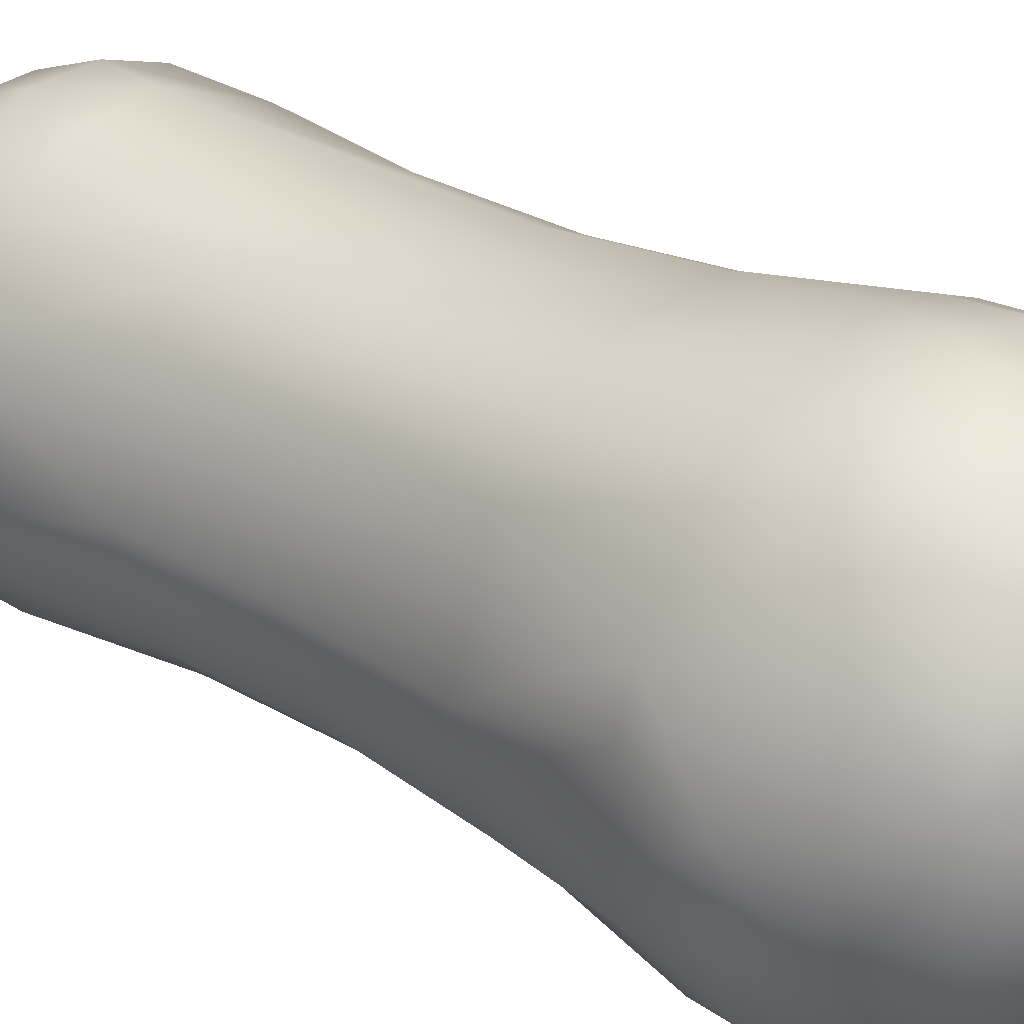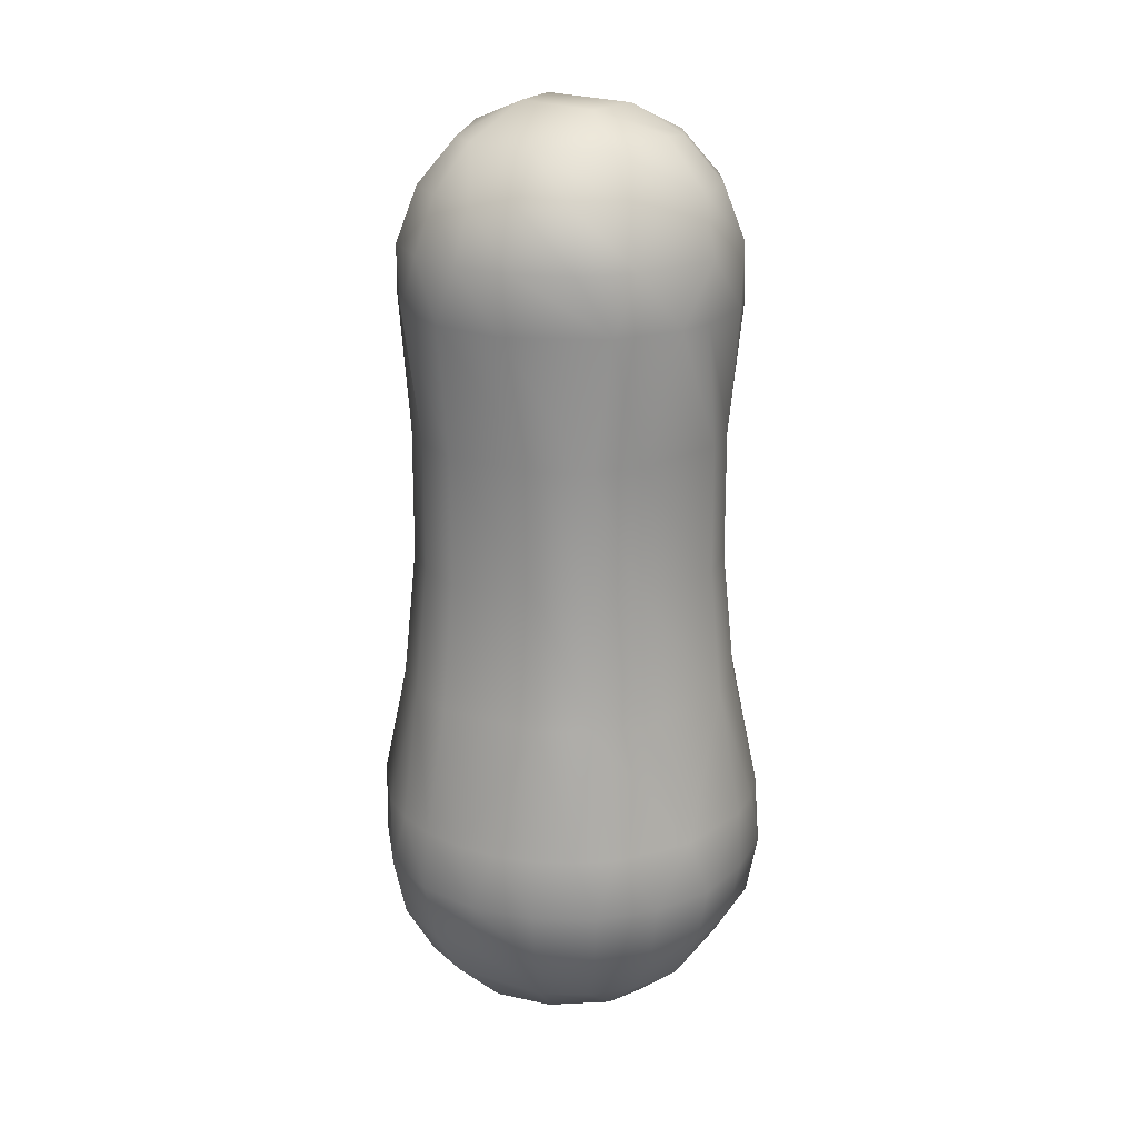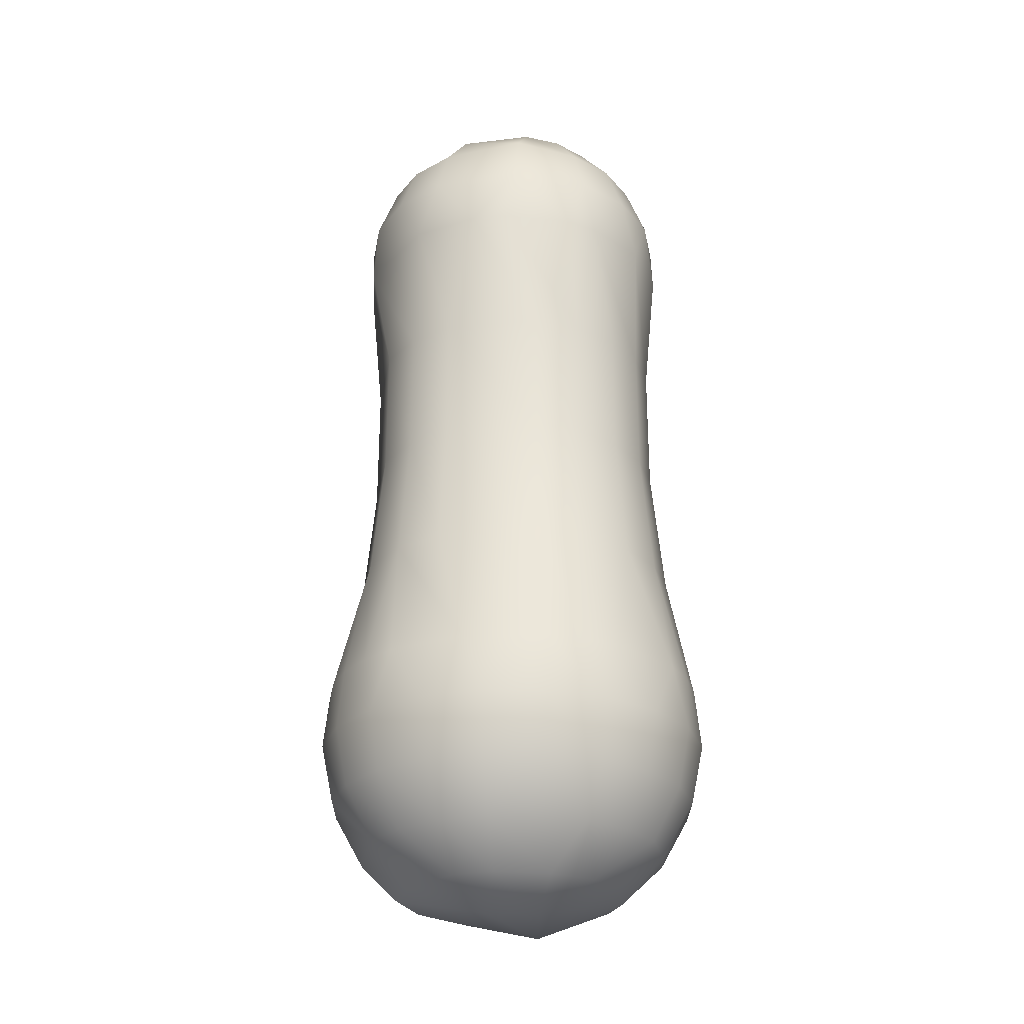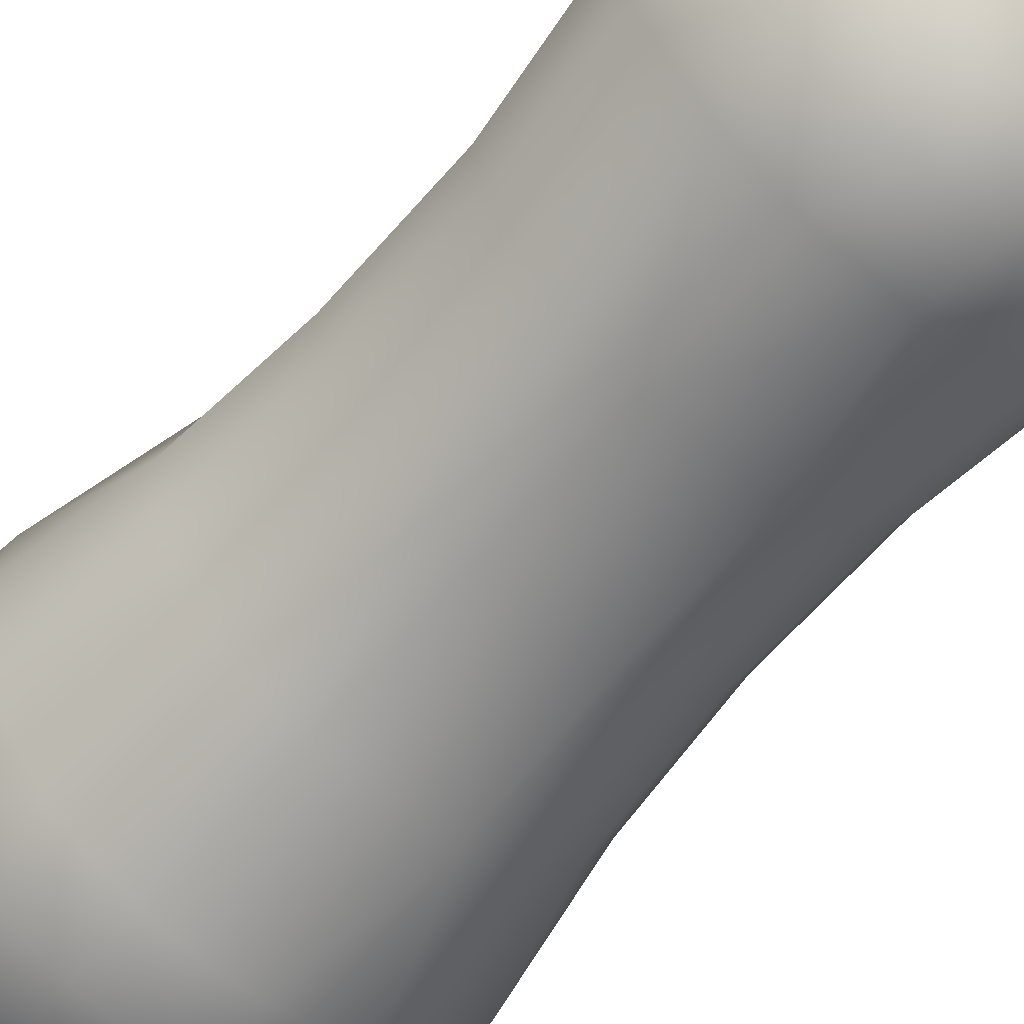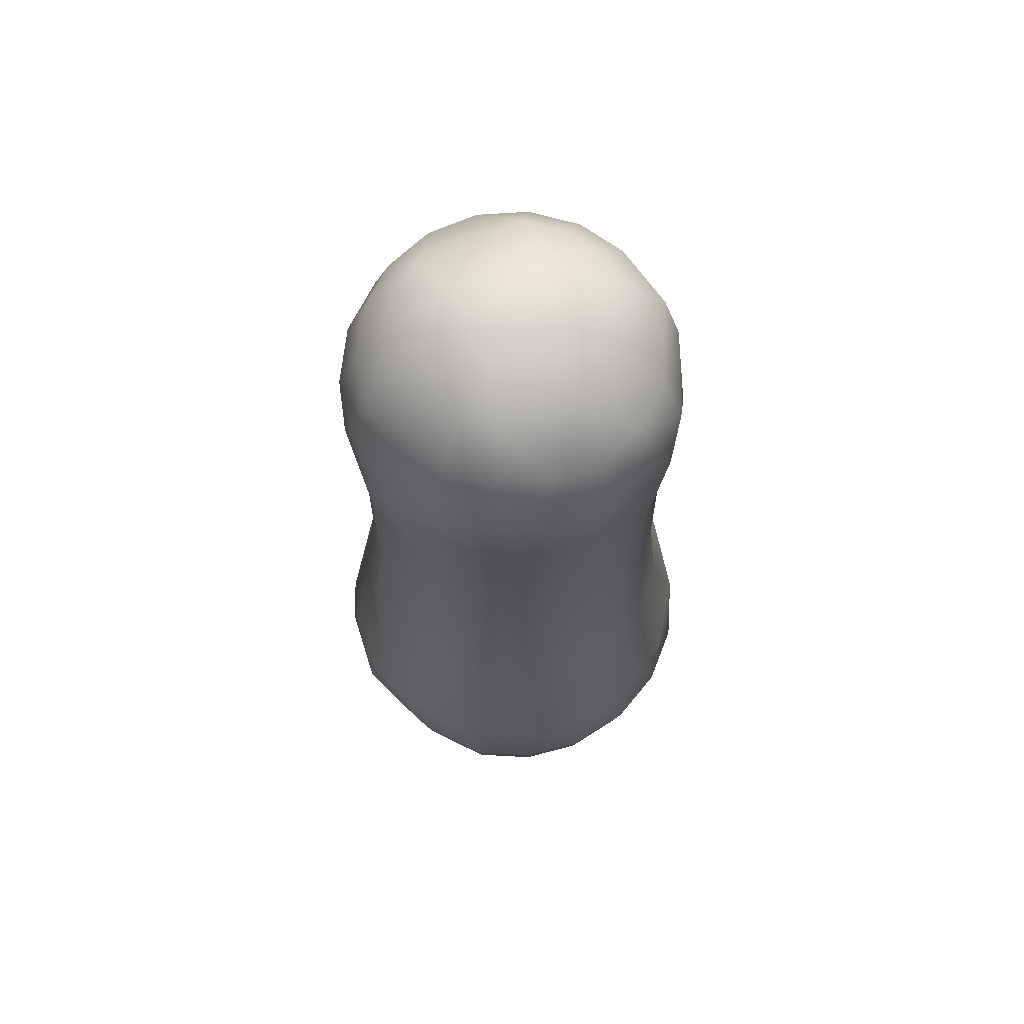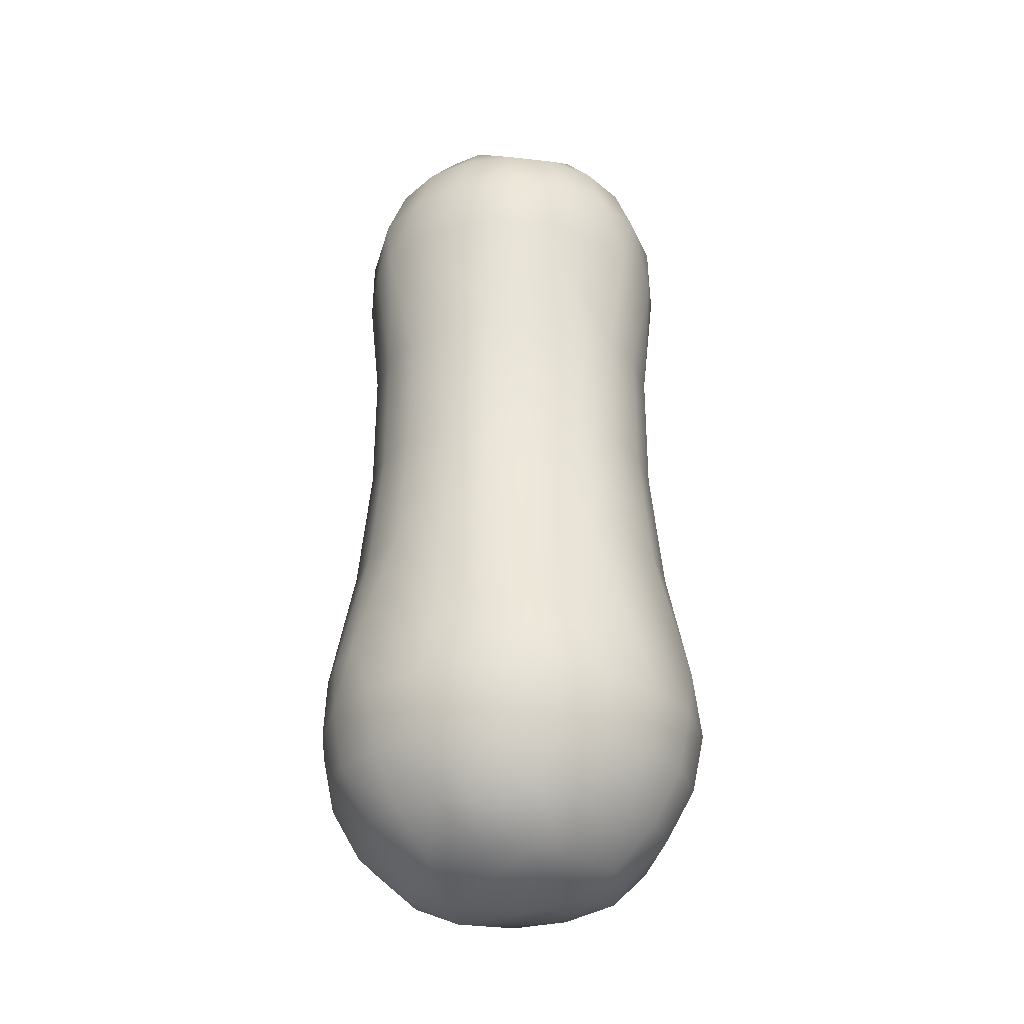
<metadata>
{"format":"obj","ext":"obj","renderer":"f3d","projection":"perspective","resolution":1024,"background":"white","views":[{"elev":29.7,"azim":130.7,"up":"+Y"},{"elev":21.6,"azim":-151.4,"up":"+Z"},{"elev":-26.3,"azim":-99.5,"up":"+Z"},{"elev":-60.3,"azim":-40.0,"up":"+Y"},{"elev":66.9,"azim":156.1,"up":"+Z"},{"elev":-31.0,"azim":-9.3,"up":"+Z"}]}
</metadata>
<code>
v 6.563 -2.383 47.24
v 5.353 -4.479 47.24
v 8.872 -3.223 44.4
v 6.609 0.001134 47.54
v 2.847 -2.377 49.09
v 2.542 1.398 49.17
v 12.34 2.622 3.915
v 11.53 5.128 3.915
v 11.02 0.001131 12.13
v 9.958 4.429 37.15
v 10.66 2.264 37.15
v 10.15 0.001132 28.84
v 8.876 6.44 12.12
v 10.19 0.001132 20.46
v 8.195 5.946 20.46
v 8.178 5.933 28.84
v 8.447 9.368 3.915
v 6.452 8.864 12.12
v 5.958 8.183 20.46
v 5.945 8.166 28.84
v 7.297 8.091 37.15
v 6.315 10.92 3.915
v 3.398 10.42 12.12
v 3.908 11.99 3.915
v 3.138 9.62 20.46
v 3.132 9.599 28.84
v 3.377 10.35 37.15
v 1.331 12.54 3.915
v -3.372 10.42 12.12
v -3.112 9.62 20.46
v -3.106 9.599 28.84
v -1.304 12.54 3.915
v -1.125 10.83 37.15
v -3.882 11.99 3.915
v -6.289 10.92 3.915
v -6.426 8.864 12.12
v -5.932 8.183 20.46
v -5.919 8.166 28.84
v -7.271 8.091 37.15
v -8.421 9.368 3.915
v -11.5 5.128 3.915
v -8.849 6.44 12.12
v -8.169 5.946 20.46
v -8.152 5.933 28.84
v -9.932 4.429 37.15
v -10.99 0.001131 12.13
v -10.17 0.001132 20.46
v -10.13 0.001132 28.84
v -12.59 0.00113 3.915
v -10.64 2.264 37.15
v 3.498 -6.035 47.24
v 7.235 -6.059 44.4
v 9.68 -0.008856 44.26
v 10.15 -3.688 40.9
v 10.66 -0.005539 41.14
v 12.92 1.095 -0.1438
v 8.306 6.027 -7.262
v 9.763 3.169 -7.262
v 4.715 5.683 -9.958
v 6.039 8.294 -7.262
v 4.727 -8.164 44.4
v 8.275 -6.931 40.9
v 7.642 10.5 0.009076
v 3.181 9.751 -7.262
v 7.167 9.848 -3.835
v 3.774 11.58 -3.835
v 4.024 12.35 0.009143
v -3.155 9.751 -7.262
v -2.272 7.034 -9.959
v 0.01312 12.17 -3.835
v 0.01312 12.98 0.009144
v -3.748 11.58 -3.835
v -3.998 12.35 0.009147
v -5.642 4.786 -9.957
v -3.113 2.272 -11.68
v -6.012 8.294 -7.262
v -7.141 9.848 -3.835
v -7.616 10.5 0.009079
v -8.28 6.027 -7.262
v -9.833 7.155 -3.835
v -10.49 7.63 0.009079
v -6.829 2.314 -9.958
v -9.736 3.169 -7.262
v -11.56 3.762 -3.835
v -12.33 4.012 0.009077
v -12.09 0.03693 -3.513
v -12.76 -0.0682 -0.007477
v 8.275 6.934 40.9
v 7.235 6.061 44.4
v 5.353 4.481 47.24
v 5.406 9.341 40.9
v 4.727 8.166 44.4
v 3.498 6.038 47.24
v 1.886 10.62 40.9
v 1.65 9.286 44.4
v -1.86 10.62 40.9
v -1.624 9.286 44.4
v -1.197 6.865 47.24
v -2.821 2.379 49.09
v -5.38 9.341 40.9
v -4.701 8.166 44.4
v -8.249 6.934 40.9
v -7.209 6.061 44.4
v -5.326 4.481 47.24
v -10.61 1.655 40.89
v -9.637 1.119 44.53
v -6.583 0.001134 47.54
v 9.958 -4.427 37.15
v 10.66 -2.262 37.15
v -12.32 -2.619 3.915
v -10.41 -3.384 12.12
v -9.606 -3.124 20.46
v -9.585 -3.117 28.84
v -10.64 -2.262 37.15
v -11.5 -5.126 3.915
v -9.932 -4.427 37.15
v -8.849 -6.438 12.12
v -8.169 -5.944 20.46
v -8.152 -5.931 28.84
v -8.421 -9.366 3.915
v -6.426 -8.861 12.12
v -5.932 -8.181 20.46
v -5.919 -8.163 28.84
v -7.271 -8.089 37.15
v -6.289 -10.91 3.915
v -3.372 -10.42 12.12
v -3.882 -11.99 3.915
v -3.112 -9.618 20.46
v -3.106 -9.597 28.84
v -3.351 -10.35 37.15
v -1.304 -12.53 3.915
v 1.331 -12.53 3.915
v 1.151 -10.83 37.15
v 3.398 -10.42 12.12
v 3.138 -9.618 20.46
v 3.132 -9.597 28.84
v 3.908 -11.99 3.915
v 6.315 -10.91 3.915
v 6.452 -8.861 12.12
v 5.958 -8.181 20.46
v 5.945 -8.163 28.84
v 7.297 -8.089 37.15
v 8.447 -9.366 3.915
v 11.53 -5.126 3.915
v 8.876 -6.438 12.12
v 8.195 -5.944 20.46
v 8.178 -5.931 28.84
v 10.43 -3.384 12.12
v 9.632 -3.124 20.46
v 9.611 -3.117 28.84
v 12.34 -2.619 3.915
v -3.662 -1.193 -11.68
v -6.966 -1.3 -9.957
v -9.736 -3.167 -7.262
v -11.64 -3.811 -3.896
v -12.33 -4.01 0.009077
v -5.97 -4.346 -9.959
v -8.28 -6.024 -7.262
v -9.833 -7.153 -3.835
v -10.49 -7.628 0.00908
v -6.012 -8.292 -7.262
v -7.141 -9.845 -3.835
v -7.616 -10.5 0.00908
v -3.748 -11.57 -3.835
v -3.998 -12.34 0.009151
v 0.01312 -12.17 -3.835
v 0.01312 -10.25 -7.262
v 0.01312 -12.98 0.009147
v 3.139 -2.27 -11.68
v 0.01312 -7.394 -9.959
v 2.298 -7.032 -9.959
v 3.181 -9.748 -7.262
v 3.774 -11.57 -3.835
v 4.024 -12.34 0.009147
v 5.996 -4.346 -9.959
v 6.039 -8.292 -7.262
v 7.167 -9.845 -3.835
v 7.642 -10.5 0.009077
v 8.306 -6.024 -7.262
v 9.86 -7.153 -3.835
v 10.51 -7.628 0.009075
v 7.046 -2.284 -9.959
v 9.763 -3.167 -7.262
v 11.59 -3.76 -3.835
v 12.36 -4.01 0.009074
v -10.12 -3.688 40.9
v -8.846 -3.223 44.4
v -6.537 -2.383 47.24
v -3.463 -1.264 49.09
v -8.249 -6.931 40.9
v -7.209 -6.059 44.4
v -5.326 -4.479 47.24
v -5.38 -9.339 40.9
v -4.701 -8.164 44.4
v -3.472 -6.035 47.24
v -1.86 -10.62 40.9
v -1.624 -9.283 44.4
v 1.886 -10.62 40.9
v 1.65 -9.283 44.4
v 5.406 -9.339 40.9
v -3.199 -6.568 -9.784
v -3.783 -9.398 -7.685
v 9.976 6.396 -3.988
v 10.95 6.098 -0.2875
v 11.57 1.44 -3.962
v 1.442 7.54 -9.955
v 7.23 1.885 -9.953
v 1 -1 -1
v 1 -1 1
v -1 -1 1
v -1 -1 -1
v 1 1 -1
v -1 1 -1
v -1 1 1
v 1 1 1
f 1 2 3
f 1 4 5
f 6 5 4
f 7 8 9
f 10 11 12
f 9 13 14
f 13 9 8
f 14 15 12
f 15 14 13
f 12 16 10
f 16 12 15
f 8 17 13
f 18 13 17
f 13 18 15
f 19 15 18
f 15 19 16
f 20 16 19
f 20 21 10
f 16 20 10
f 17 22 18
f 18 23 19
f 18 22 24
f 23 18 24
f 19 25 20
f 25 19 23
f 20 26 21
f 26 20 25
f 27 21 26
f 24 28 23
f 29 23 28
f 23 29 25
f 25 30 26
f 30 25 29
f 26 31 27
f 31 26 30
f 28 32 29
f 33 27 31
f 29 32 34
f 34 35 29
f 29 36 30
f 36 29 35
f 37 30 36
f 30 37 31
f 38 31 37
f 38 39 33
f 31 38 33
f 35 40 36
f 36 40 41
f 42 36 41
f 36 42 37
f 43 37 42
f 37 43 38
f 38 44 39
f 44 38 43
f 45 39 44
f 46 42 41
f 42 46 43
f 47 43 46
f 43 47 44
f 44 48 45
f 48 44 47
f 41 49 46
f 50 45 48
f 2 51 52
f 2 1 5
f 4 1 53
f 54 55 3
f 8 7 56
f 57 58 59
f 60 57 59
f 52 61 62
f 63 17 8
f 22 17 63
f 60 64 65
f 64 60 59
f 66 65 64
f 65 66 63
f 67 63 66
f 63 67 22
f 24 22 67
f 64 68 66
f 68 64 69
f 66 70 67
f 70 66 68
f 71 28 24
f 67 71 24
f 71 67 70
f 32 28 71
f 72 70 68
f 70 72 71
f 71 73 32
f 73 71 72
f 34 32 73
f 74 69 75
f 69 74 68
f 76 68 74
f 68 76 72
f 72 77 73
f 77 72 76
f 78 73 77
f 78 35 34
f 73 78 34
f 40 35 78
f 76 79 77
f 79 76 74
f 80 77 79
f 77 80 78
f 81 78 80
f 78 81 40
f 41 40 81
f 74 82 79
f 82 74 75
f 83 79 82
f 79 83 80
f 84 80 83
f 80 84 81
f 81 85 41
f 85 81 84
f 49 41 85
f 86 84 83
f 84 86 85
f 85 87 49
f 87 85 86
f 3 55 53
f 11 10 55
f 88 55 10
f 55 88 53
f 53 89 4
f 89 53 88
f 4 90 6
f 90 4 89
f 10 21 88
f 88 91 89
f 91 88 21
f 89 92 90
f 92 89 91
f 90 93 6
f 93 90 92
f 21 27 91
f 94 91 27
f 91 94 92
f 92 95 93
f 95 92 94
f 94 96 95
f 94 27 33
f 96 94 33
f 95 97 93
f 97 95 96
f 98 93 97
f 93 98 6
f 99 6 98
f 96 100 97
f 96 33 39
f 100 96 39
f 97 101 98
f 101 97 100
f 100 102 101
f 102 100 39
f 101 103 98
f 103 101 102
f 104 98 103
f 98 104 99
f 39 45 102
f 105 102 45
f 102 105 103
f 103 106 104
f 106 103 105
f 107 104 106
f 104 107 99
f 45 50 105
f 53 1 3
f 108 109 54
f 49 110 46
f 52 3 2
f 46 111 47
f 111 46 110
f 112 47 111
f 112 48 47
f 113 48 112
f 113 114 50
f 113 50 48
f 62 54 52
f 110 115 111
f 116 114 113
f 111 117 112
f 117 111 115
f 112 118 113
f 118 112 117
f 113 119 116
f 119 113 118
f 115 120 117
f 121 117 120
f 117 121 118
f 118 122 119
f 122 118 121
f 123 119 122
f 123 124 116
f 119 123 116
f 120 125 121
f 121 126 122
f 121 125 127
f 126 121 127
f 128 122 126
f 122 128 123
f 123 129 124
f 129 123 128
f 130 124 129
f 127 131 126
f 131 132 126
f 133 130 129
f 126 134 128
f 128 135 129
f 135 128 134
f 129 136 133
f 136 129 135
f 137 138 134
f 139 134 138
f 134 139 135
f 135 140 136
f 140 135 139
f 141 136 140
f 141 142 133
f 136 141 133
f 138 143 139
f 139 143 144
f 145 139 144
f 139 145 140
f 140 146 141
f 146 140 145
f 141 147 142
f 147 141 146
f 108 142 147
f 145 148 146
f 148 145 144
f 146 149 147
f 149 146 148
f 147 150 108
f 150 147 149
f 144 151 148
f 109 108 150
f 148 151 7
f 148 7 9
f 54 62 108
f 148 9 149
f 149 14 150
f 149 9 14
f 150 12 109
f 3 52 54
f 12 150 14
f 11 109 12
f 75 152 82
f 153 82 152
f 82 153 83
f 154 86 83
f 154 83 153
f 155 86 154
f 155 87 86
f 156 110 49
f 156 49 87
f 156 87 155
f 115 110 156
f 157 153 152
f 153 157 154
f 154 158 155
f 158 154 157
f 155 159 156
f 159 155 158
f 160 156 159
f 156 160 115
f 158 161 159
f 161 158 157
f 159 162 160
f 162 159 161
f 163 160 162
f 125 120 163
f 162 164 163
f 163 165 125
f 165 163 164
f 127 125 165
f 164 166 165
f 166 164 167
f 168 165 166
f 168 131 127
f 165 168 127
f 132 131 168
f 152 169 170
f 169 152 75
f 171 170 169
f 170 171 167
f 167 172 166
f 172 167 171
f 166 173 168
f 173 166 172
f 174 168 173
f 168 174 132
f 137 132 174
f 175 171 169
f 171 175 172
f 172 176 173
f 176 172 175
f 173 177 174
f 177 173 176
f 178 174 177
f 178 138 137
f 174 178 137
f 143 138 178
f 179 176 175
f 176 179 177
f 180 177 179
f 177 180 178
f 181 178 180
f 178 181 143
f 144 143 181
f 182 175 169
f 175 182 179
f 179 183 180
f 183 179 182
f 184 180 183
f 180 184 181
f 181 185 144
f 185 181 184
f 151 144 185
f 169 75 59
f 183 58 184
f 184 56 185
f 185 56 151
f 7 151 56
f 50 114 105
f 186 106 105
f 186 105 114
f 51 2 5
f 106 187 107
f 187 106 186
f 188 107 187
f 142 108 62
f 189 99 188
f 114 116 186
f 190 186 116
f 186 190 187
f 187 191 188
f 191 187 190
f 192 188 191
f 188 192 189
f 116 124 190
f 193 190 124
f 190 193 191
f 194 191 193
f 191 194 192
f 192 195 189
f 195 192 194
f 124 130 193
f 193 196 194
f 196 193 130
f 194 197 195
f 197 194 196
f 196 130 133
f 198 196 133
f 196 198 197
f 199 197 198
f 197 199 195
f 51 195 199
f 195 51 189
f 5 189 51
f 189 5 99
f 198 200 199
f 61 199 200
f 199 61 51
f 62 200 142
f 200 62 61
f 61 52 51
f 11 55 109
f 54 109 55
f 133 200 198
f 133 142 200
f 120 160 163
f 115 160 120
f 157 201 161
f 170 201 152
f 201 157 152
f 167 164 202
f 170 167 202
f 162 202 164
f 161 202 162
f 170 202 201
f 161 201 202
f 65 203 60
f 56 204 8
f 204 63 8
f 63 204 203
f 63 203 65
f 58 205 184
f 205 56 184
f 58 203 205
f 58 57 203
f 57 60 203
f 56 203 204
f 56 205 203
f 59 206 64
f 206 69 64
f 69 206 75
f 206 59 75
f 59 207 169
f 207 182 169
f 182 207 183
f 183 207 58
f 207 59 58
f 132 137 134
f 126 132 134
f 5 6 99
f 99 107 188
f 208 209 210
f 208 210 211
f 212 213 214
f 212 214 215
f 208 212 215
f 208 215 209
f 209 215 214
f 209 214 210
f 210 214 213
f 210 213 211
f 212 208 211
f 212 211 213

</code>
